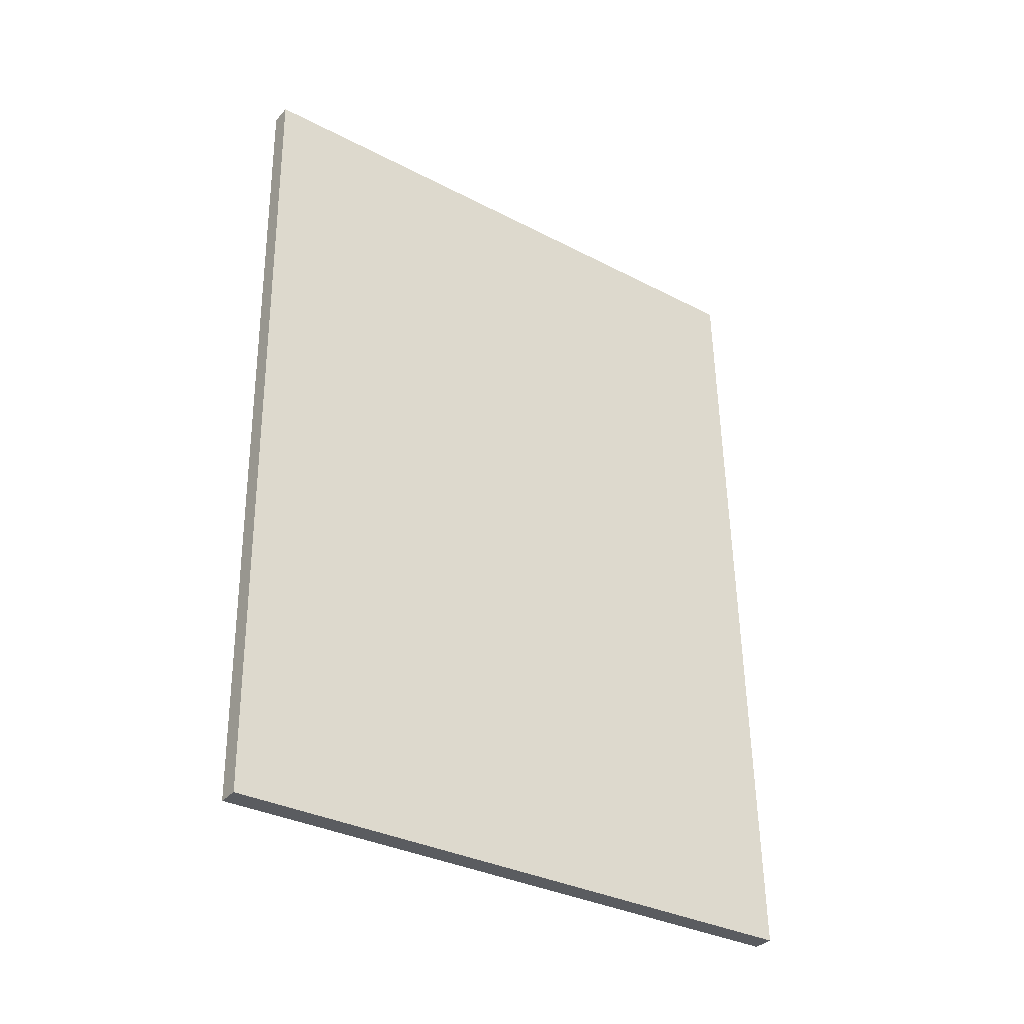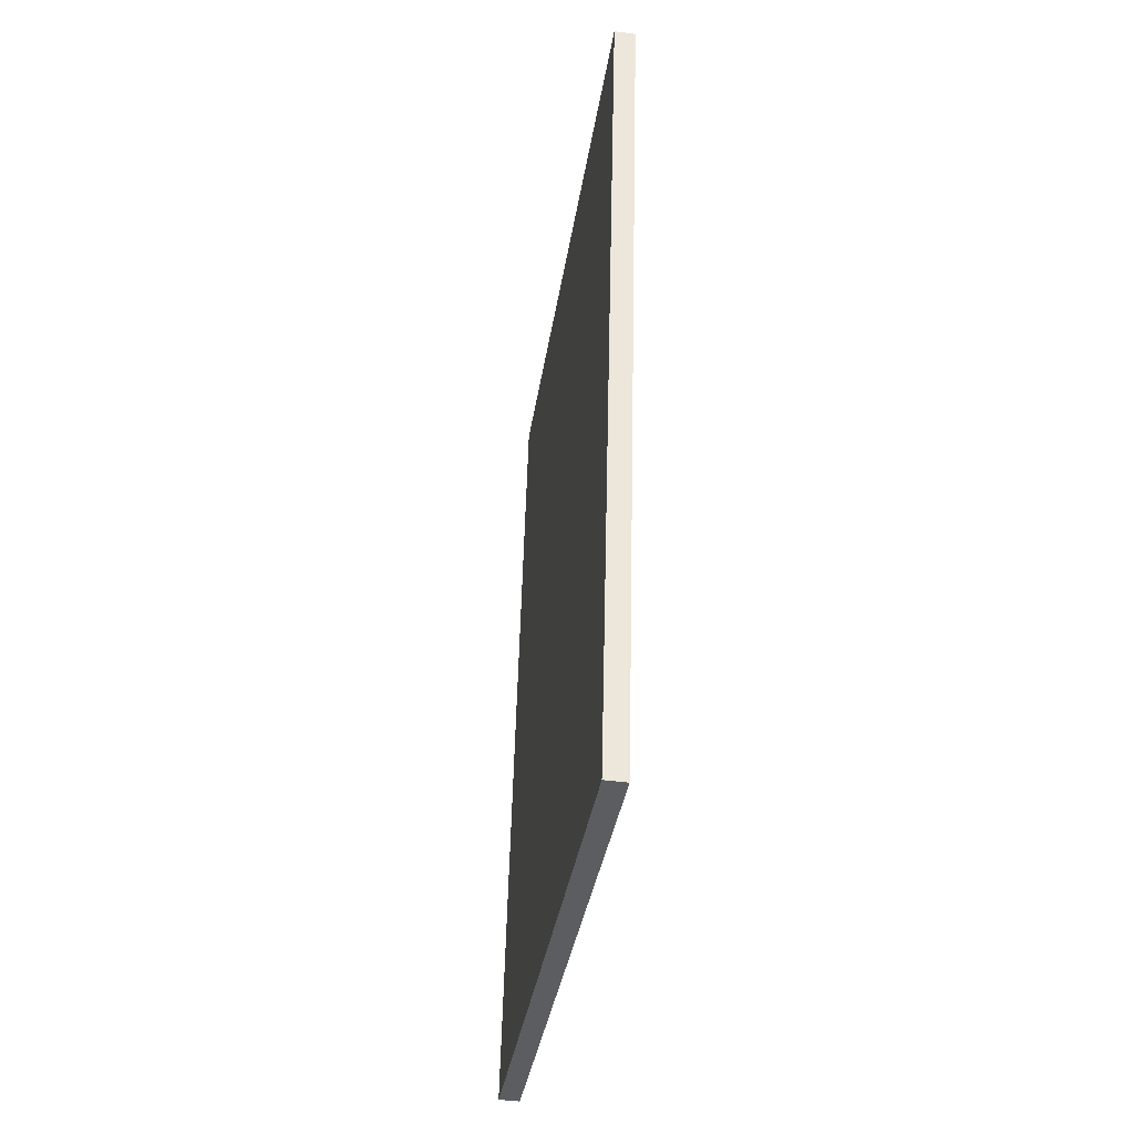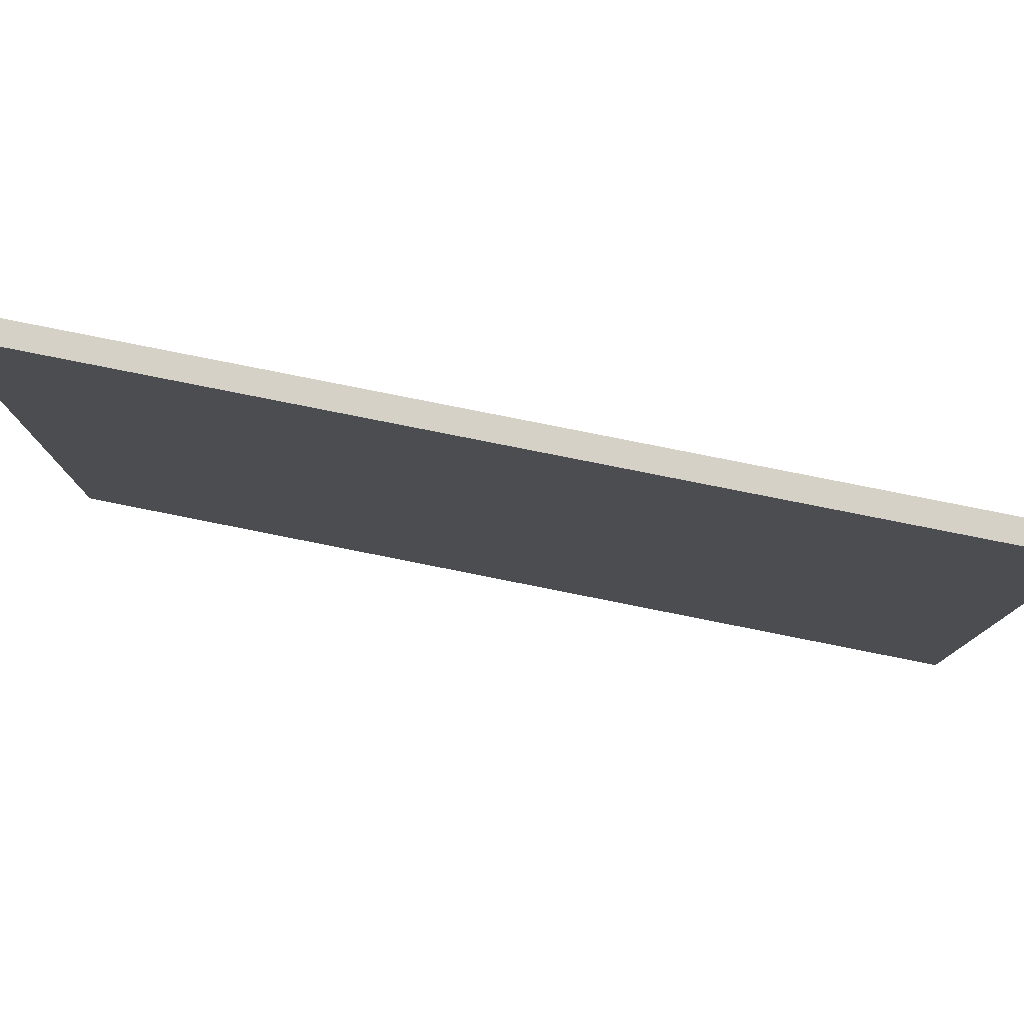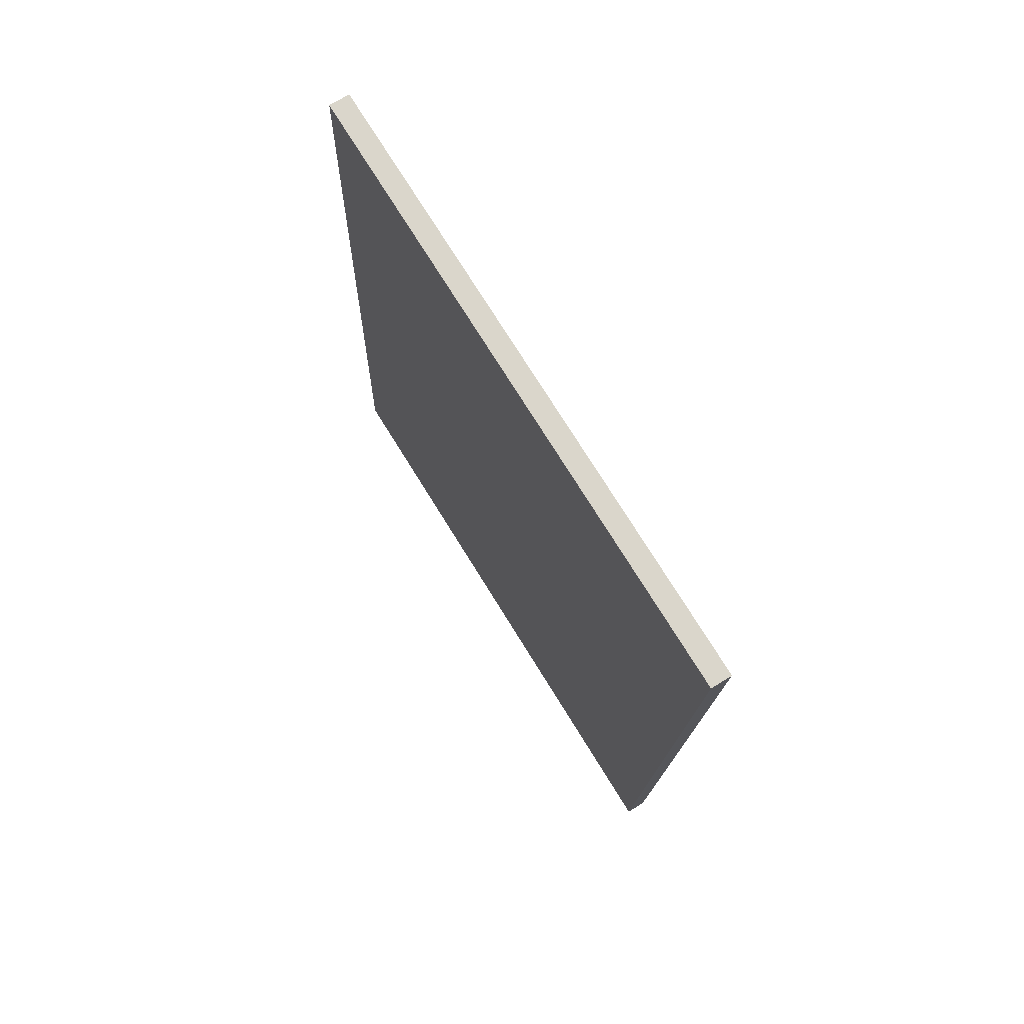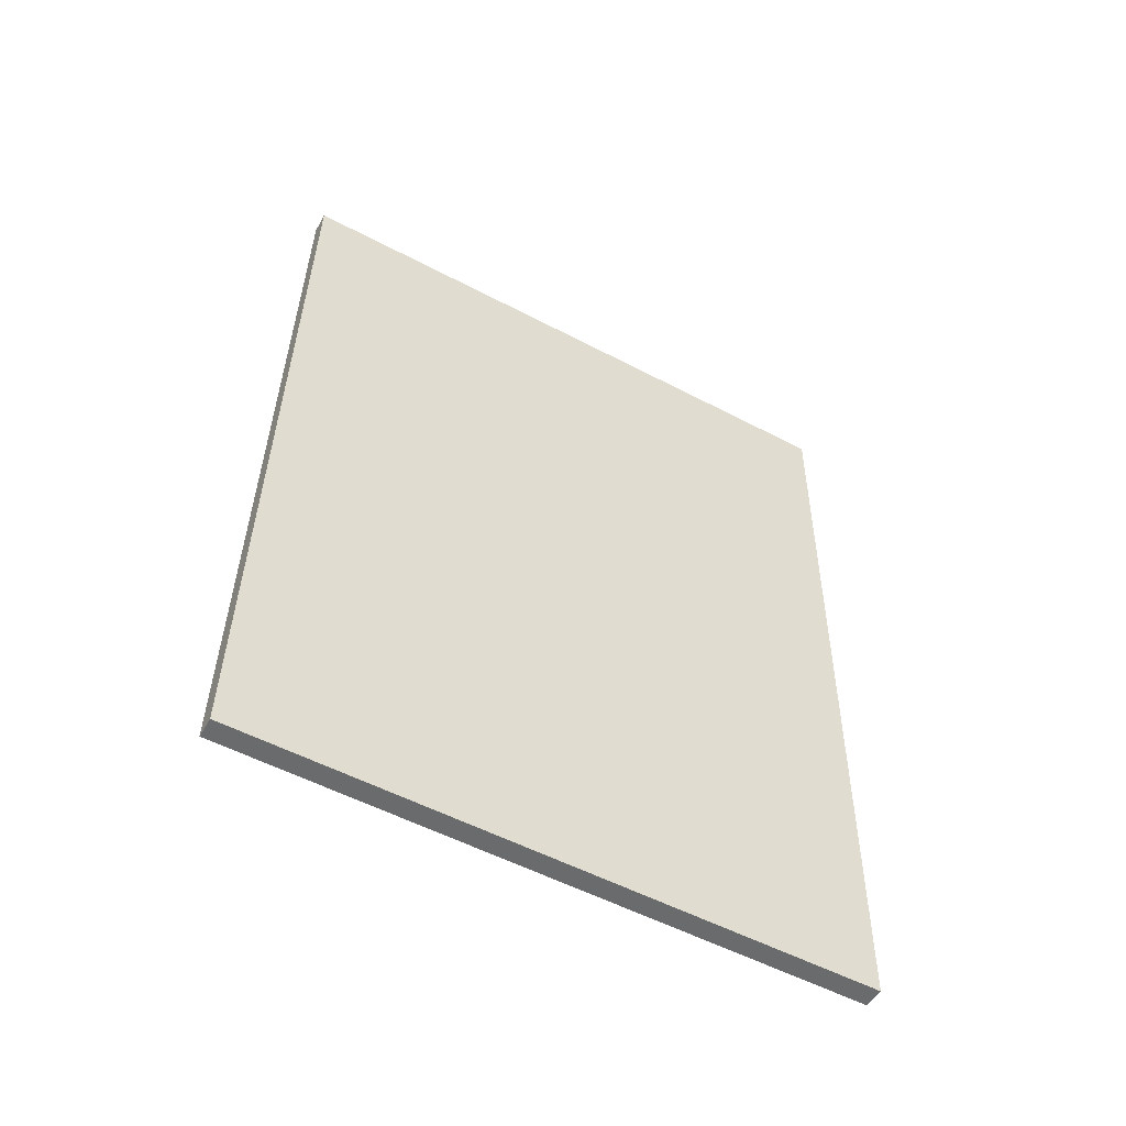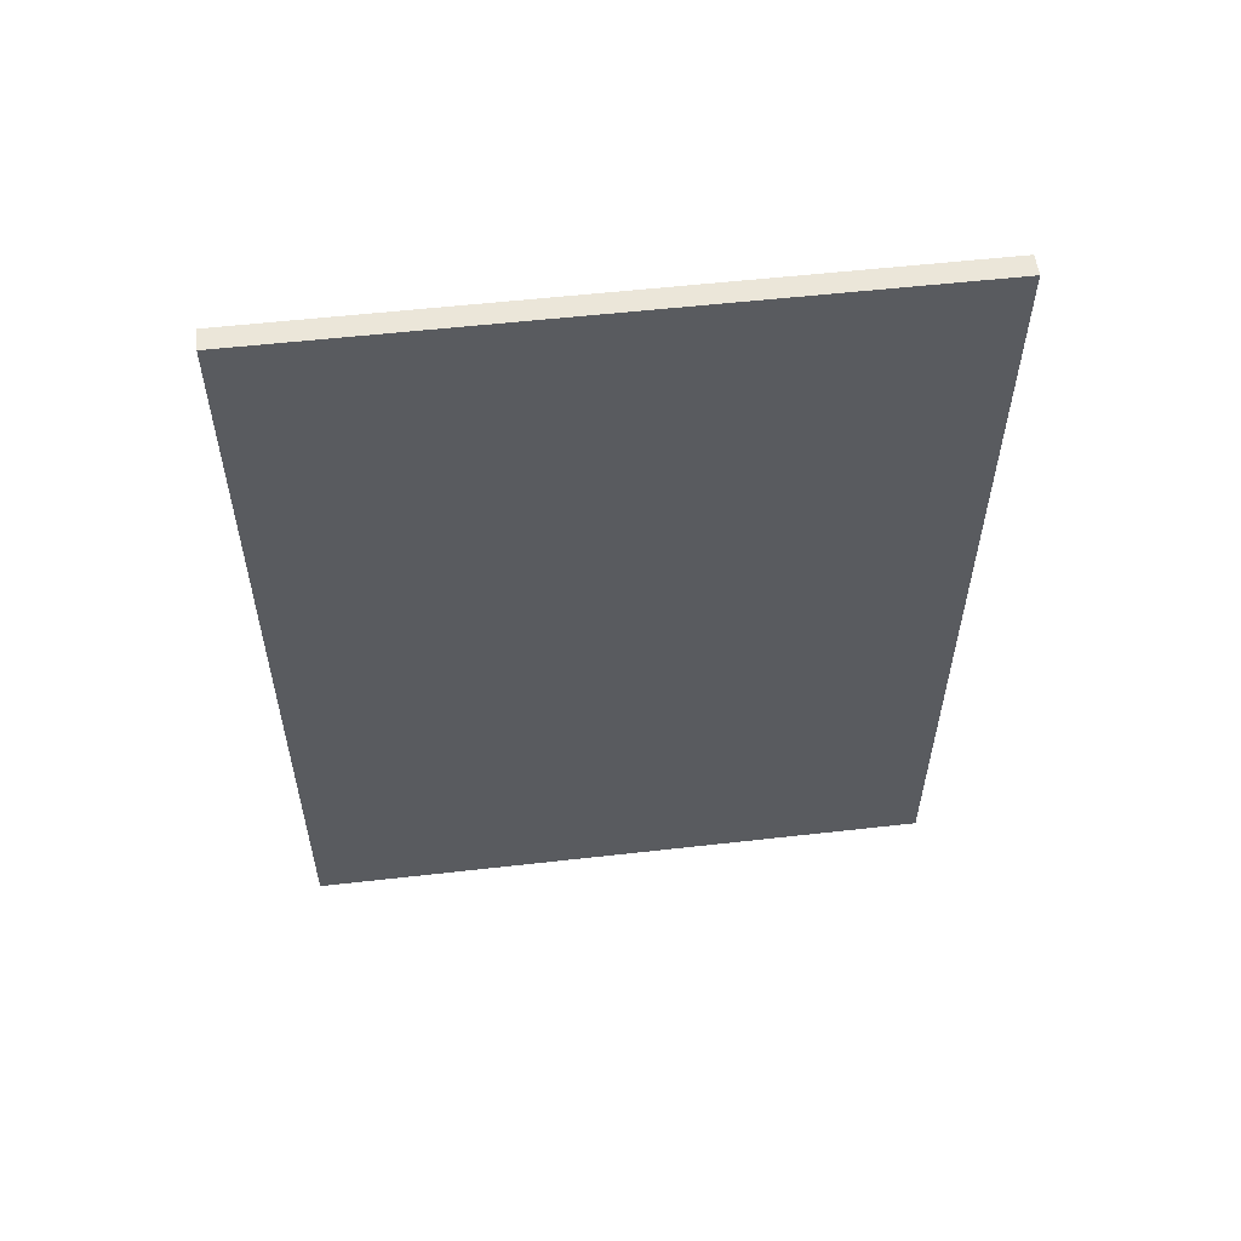
<metadata>
{"format":"obj","ext":"obj","renderer":"f3d","projection":"perspective","resolution":1024,"background":"white","views":[{"elev":-33.1,"azim":-125.6,"up":"+Z"},{"elev":-36.0,"azim":-8.5,"up":"+Z"},{"elev":79.4,"azim":102.7,"up":"+Y"},{"elev":74.8,"azim":-31.8,"up":"+Z"},{"elev":-54.5,"azim":60.9,"up":"+Z"},{"elev":54.6,"azim":83.1,"up":"+Z"}]}
</metadata>
<code>
o Cylinder.020
v 1.388 0.04658 1.483
v 1.388 0.2997 1.483
v 1.388 0.04658 1.483
v 1.388 0.2997 1.483
v 1.389 0.04658 1.483
v 1.389 0.2997 1.483
v 1.389 0.04658 1.484
v 1.389 0.2997 1.484
v 1.39 0.04658 1.484
v 1.39 0.2997 1.484
v 1.39 0.04658 1.485
v 1.39 0.2997 1.485
v 1.39 0.04658 1.485
v 1.39 0.2997 1.485
v 1.391 0.04658 1.486
v 1.391 0.2997 1.486
v 1.391 0.04658 1.486
v 1.391 0.2997 1.486
v 1.391 0.04658 1.487
v 1.391 0.2997 1.487
v 1.391 0.04658 1.488
v 1.391 0.2997 1.488
v 1.39 0.04658 1.488
v 1.39 0.2997 1.488
v 1.39 0.04658 1.489
v 1.39 0.2997 1.489
v 1.389 0.04658 1.489
v 1.389 0.2997 1.489
v 1.389 0.04658 1.49
v 1.389 0.2997 1.49
v 1.388 0.04658 1.49
v 1.388 0.2997 1.49
v 1.388 0.04658 1.49
v 1.388 0.2997 1.49
v 1.387 0.04658 1.49
v 1.387 0.2997 1.49
v 1.387 0.04658 1.49
v 1.387 0.2997 1.49
v 1.386 0.04658 1.489
v 1.386 0.2997 1.489
v 1.386 0.04658 1.489
v 1.386 0.2997 1.489
v 1.385 0.04658 1.489
v 1.385 0.2997 1.489
v 1.385 0.04658 1.488
v 1.385 0.2997 1.488
v 1.385 0.04658 1.487
v 1.385 0.2997 1.487
v 1.385 0.04658 1.487
v 1.385 0.2997 1.487
v 1.385 0.04658 1.486
v 1.385 0.2997 1.486
v 1.385 0.04658 1.485
v 1.385 0.2997 1.485
v 1.385 0.04658 1.485
v 1.385 0.2997 1.485
v 1.386 0.04658 1.484
v 1.386 0.2997 1.484
v 1.386 0.04658 1.484
v 1.386 0.2997 1.484
v 1.387 0.04658 1.483
v 1.387 0.2997 1.483
v 1.387 0.04658 1.483
v 1.387 0.2997 1.483
f 1 2 4 3
f 3 4 6 5
f 5 6 8 7
f 7 8 10 9
f 9 10 12 11
f 11 12 14 13
f 13 14 16 15
f 15 16 18 17
f 17 18 20 19
f 19 20 22 21
f 21 22 24 23
f 23 24 26 25
f 25 26 28 27
f 27 28 30 29
f 29 30 32 31
f 31 32 34 33
f 33 34 36 35
f 35 36 38 37
f 37 38 40 39
f 39 40 42 41
f 41 42 44 43
f 43 44 46 45
f 45 46 48 47
f 47 48 50 49
f 49 50 52 51
f 51 52 54 53
f 53 54 56 55
f 55 56 58 57
f 57 58 60 59
f 59 60 62 61
f 4 2 64 62 60 58 56 54 52 50 48 46 44 42 40 38 36 34 32 30 28 26 24 22 20 18 16 14 12 10 8 6
f 61 62 64 63
f 63 64 2 1
f 1 3 5 7 9 11 13 15 17 19 21 23 25 27 29 31 33 35 37 39 41 43 45 47 49 51 53 55 57 59 61 63
o Cube.020_Cube.021
v 1.389 0.1935 1.599
v 1.389 0.3563 1.599
v 1.384 0.1935 1.38
v 1.384 0.3563 1.38
v 1.394 0.1935 1.599
v 1.394 0.3563 1.599
v 1.389 0.1935 1.38
v 1.389 0.3563 1.38
f 65 66 68 67
f 67 68 72 71
f 71 72 70 69
f 69 70 66 65
f 67 71 69 65
f 72 68 66 70

</code>
